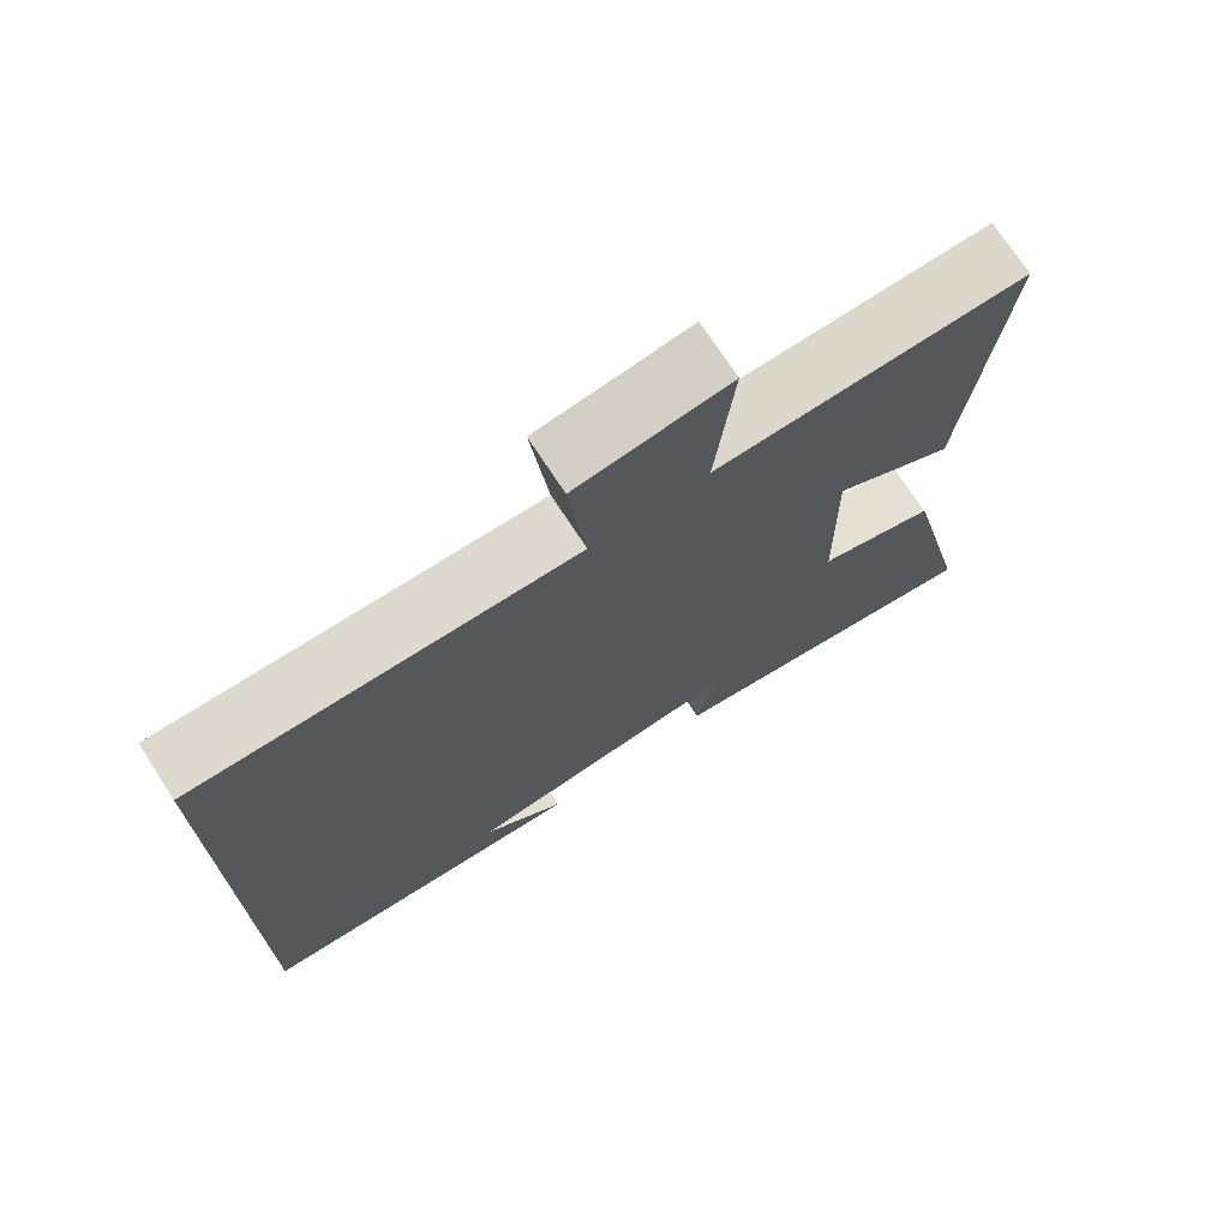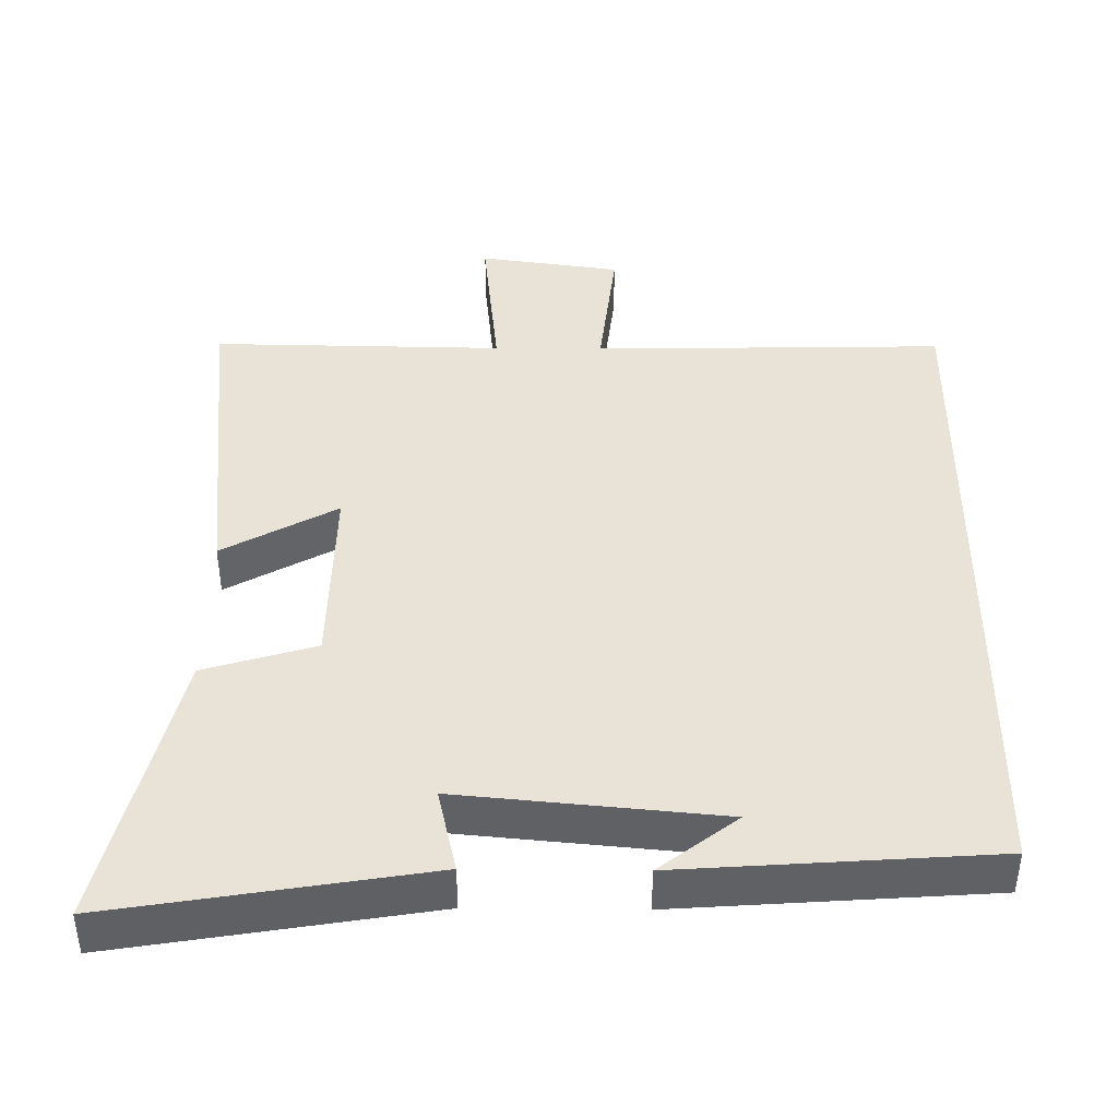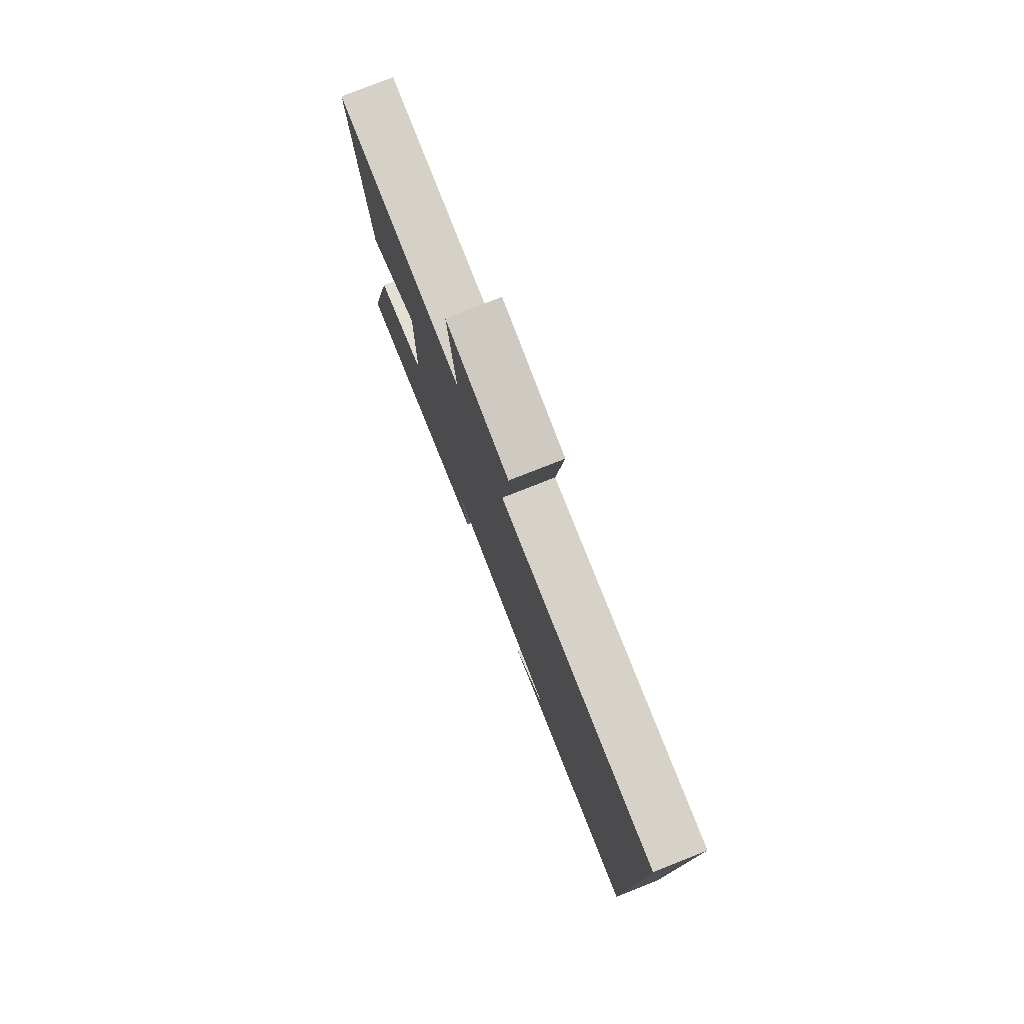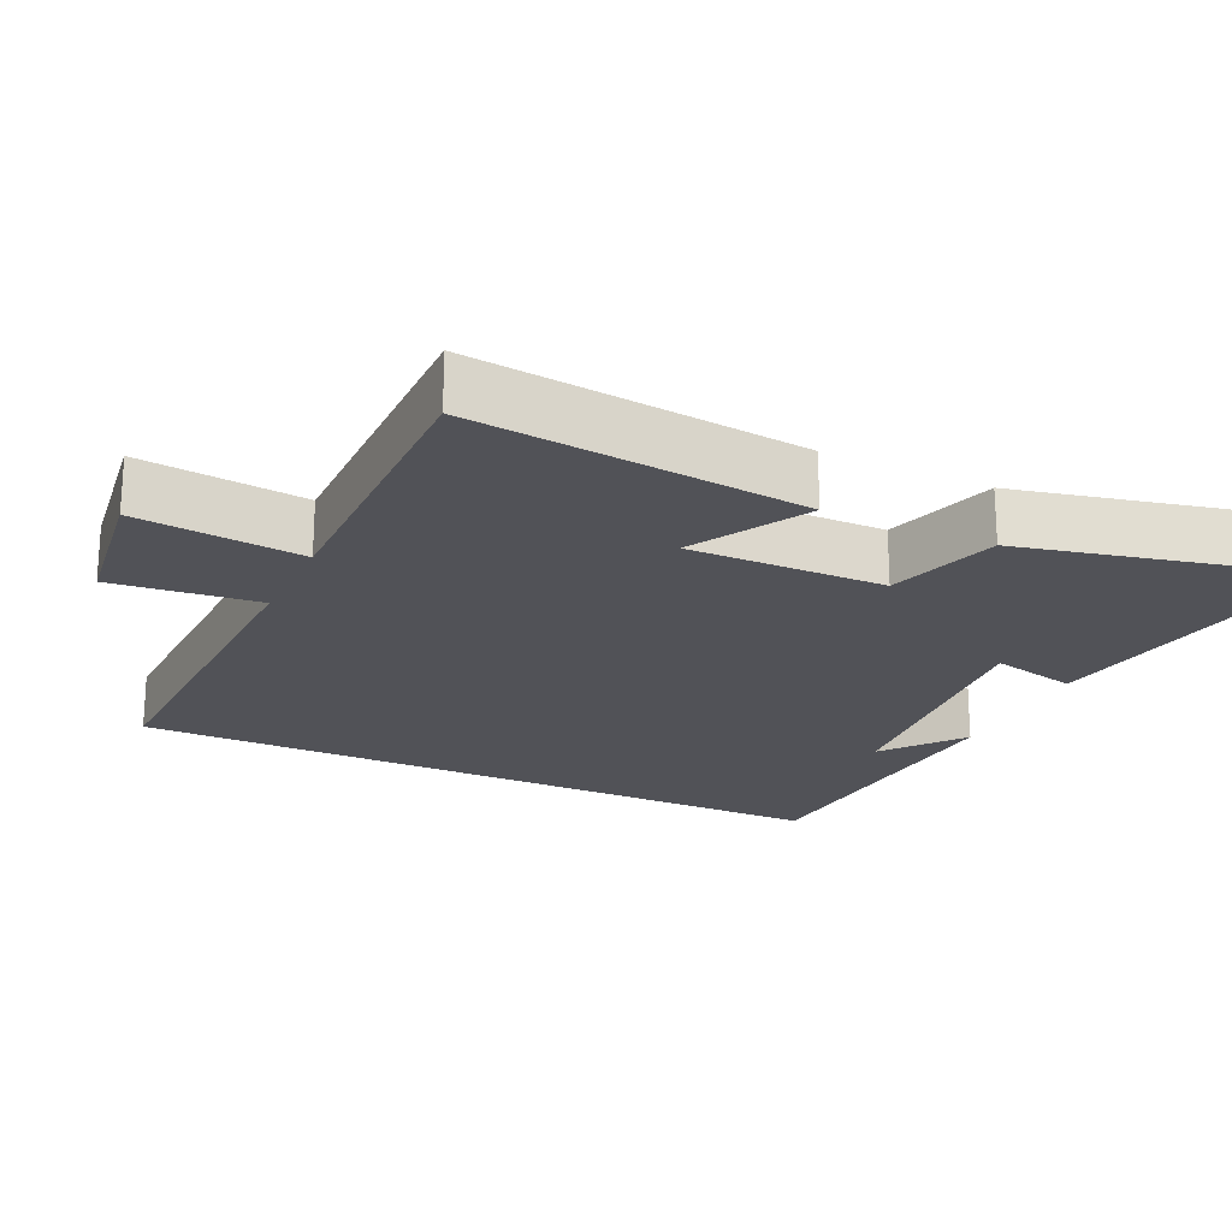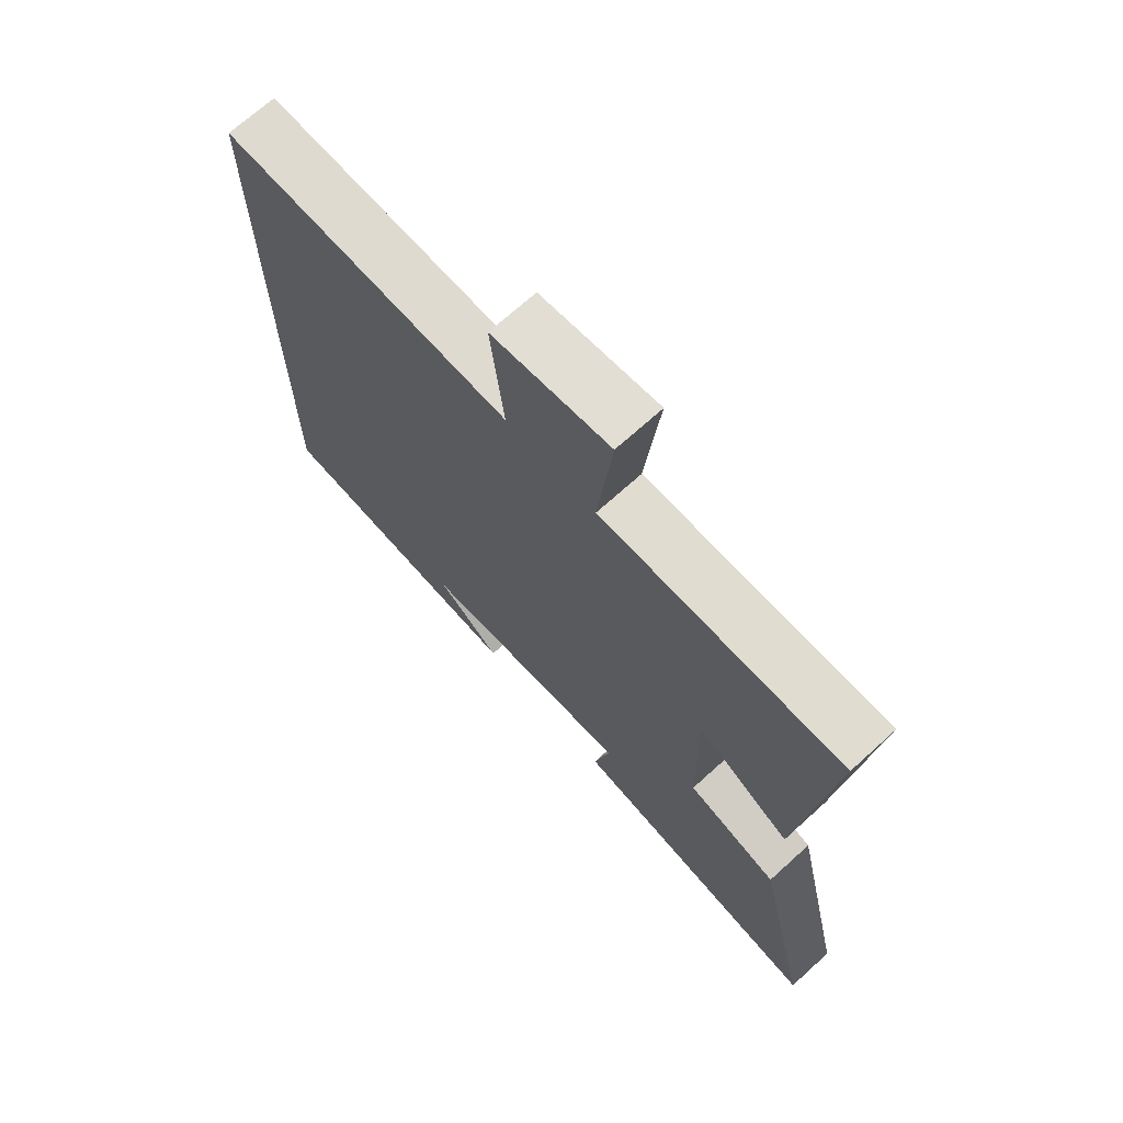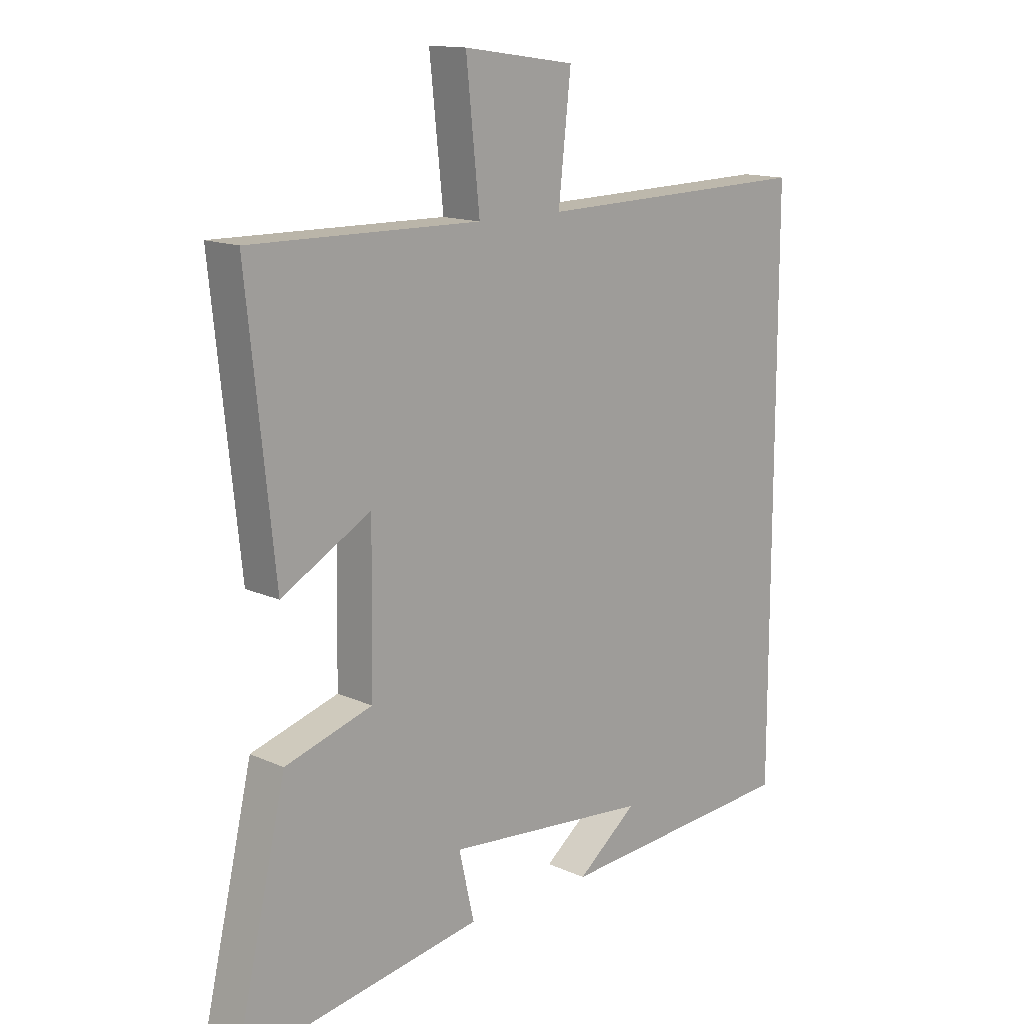
<metadata>
{"format":"obj","ext":"obj","renderer":"f3d","projection":"perspective","resolution":1024,"background":"white","views":[{"elev":72.8,"azim":-33.1,"up":"+Z"},{"elev":41.9,"azim":-179.4,"up":"+Y"},{"elev":78.9,"azim":-111.5,"up":"+Z"},{"elev":-21.6,"azim":64.7,"up":"+Y"},{"elev":70.1,"azim":47.8,"up":"+Z"},{"elev":14.1,"azim":134.9,"up":"+Z"}]}
</metadata>
<code>
v 0.548 0.07 0.506
v 0.5 0.07 0.05
v 0.342 0.07 0.139
v 0.346 0.07 -0.129
v 0.5 0.07 -0.176
v 0.592 0.07 -0.572
v 0.159 0.07 -0.5
v 0.186 0.07 -0.382
v -0.176 0.07 -0.416
v -0.069 0.07 -0.5
v -0.5 0.07 -0.469
v -0.5 0.07 0.511
v -0.01 0.07 0.5
v -0.032 0.07 0.7
v 0.166 0.07 0.728
v 0.142 0.07 0.5
v 0.548 0 0.506
v 0.5 0 0.05
v 0.342 0 0.139
v 0.346 0 -0.129
v 0.5 0 -0.176
v 0.592 0 -0.572
v 0.159 0 -0.5
v 0.186 0 -0.382
v -0.176 0 -0.416
v -0.069 0 -0.5
v -0.5 0 -0.469
v -0.5 0 0.511
v -0.01 0 0.5
v -0.032 0 0.7
v 0.166 0 0.728
v 0.142 0 0.5
f 13 14 15 16
f 11 12 13
f 11 13 16
f 9 10 11
f 9 11 16 1
f 6 7 8
f 5 6 8
f 4 5 8
f 3 4 8 9
f 1 2 3
f 1 3 9
f 32 31 30 29
f 29 28 27
f 32 29 27
f 27 26 25
f 17 32 27 25
f 24 23 22
f 24 22 21
f 24 21 20
f 25 24 20 19
f 19 18 17
f 25 19 17
f 1 17 18 2
f 2 18 19 3
f 3 19 20 4
f 4 20 21 5
f 5 21 22 6
f 6 22 23 7
f 7 23 24 8
f 8 24 25 9
f 9 25 26 10
f 10 26 27 11
f 11 27 28 12
f 12 28 29 13
f 13 29 30 14
f 14 30 31 15
f 15 31 32 16
f 16 32 17 1

</code>
